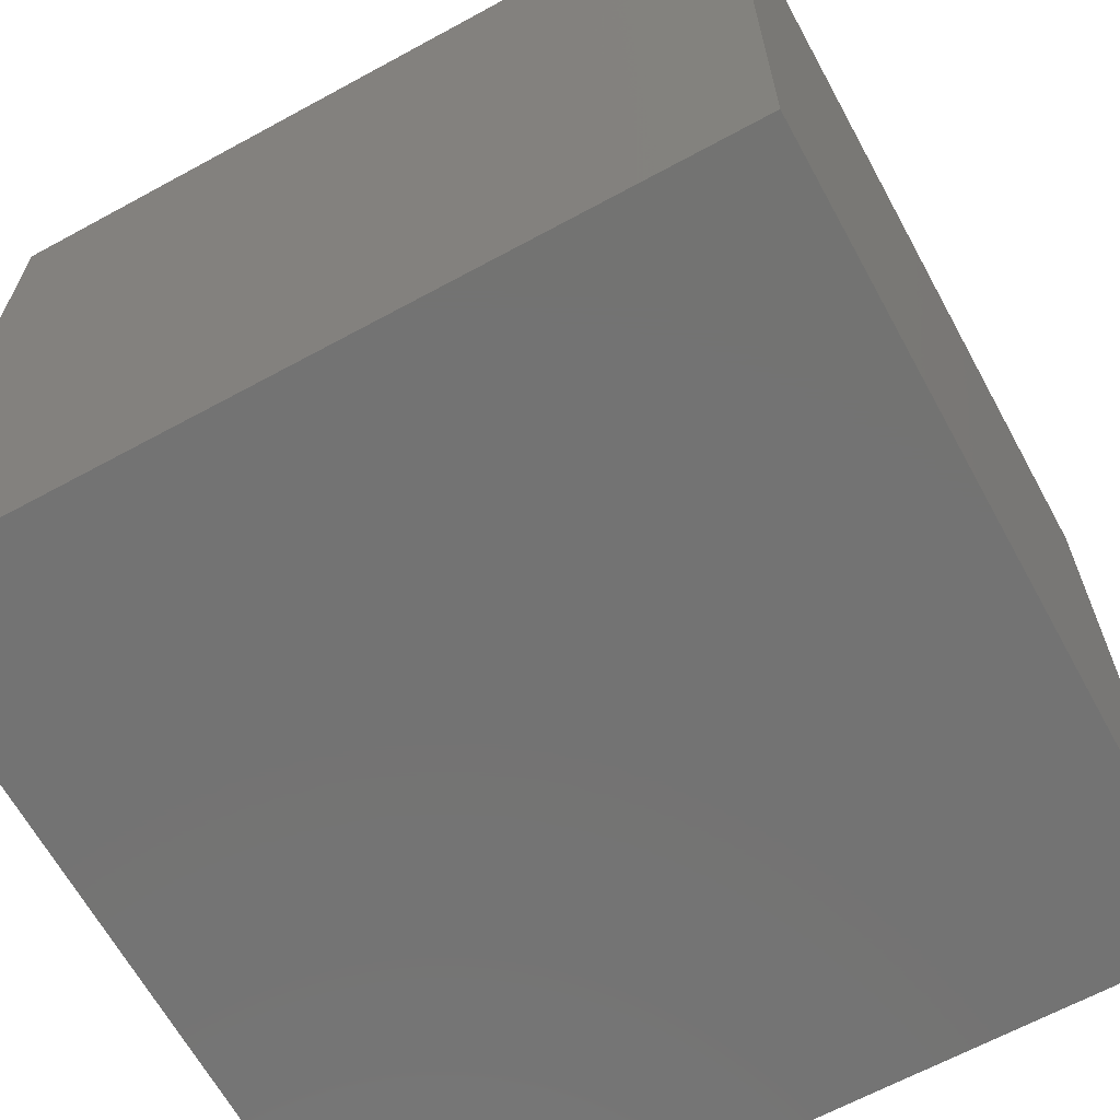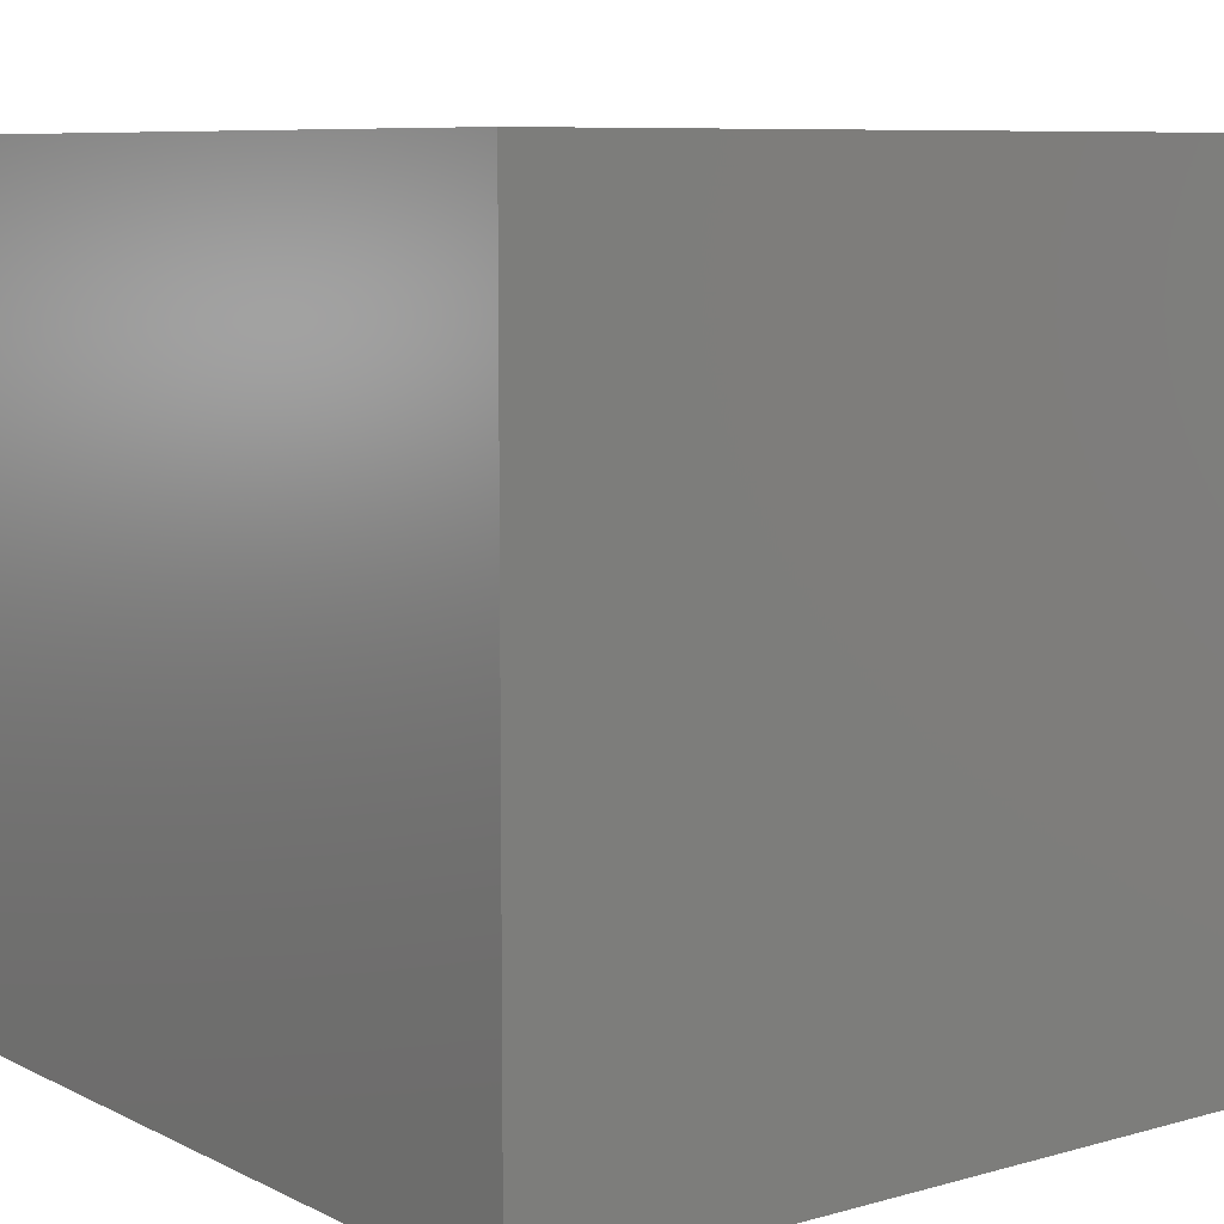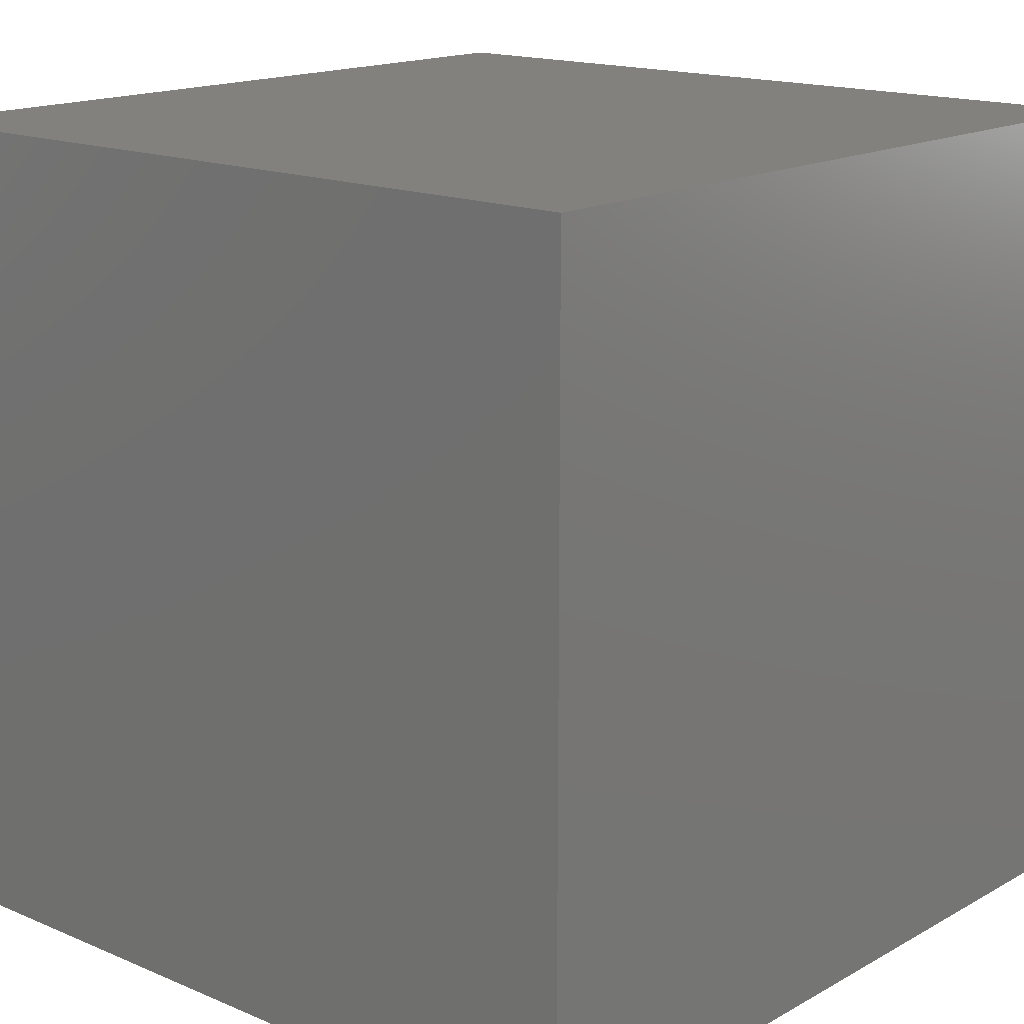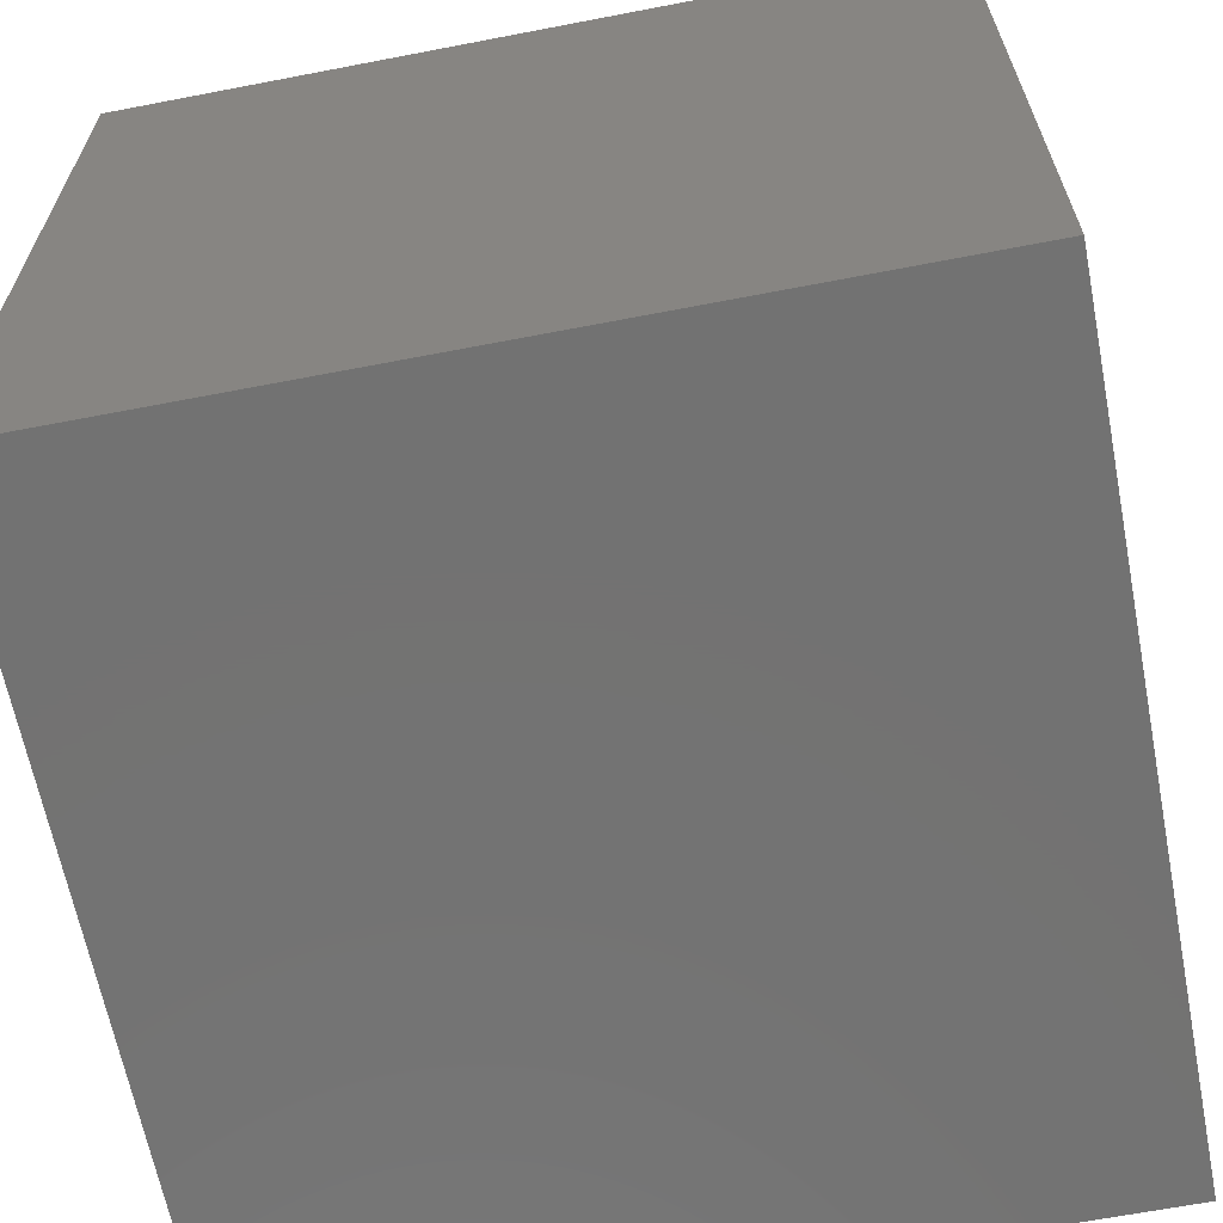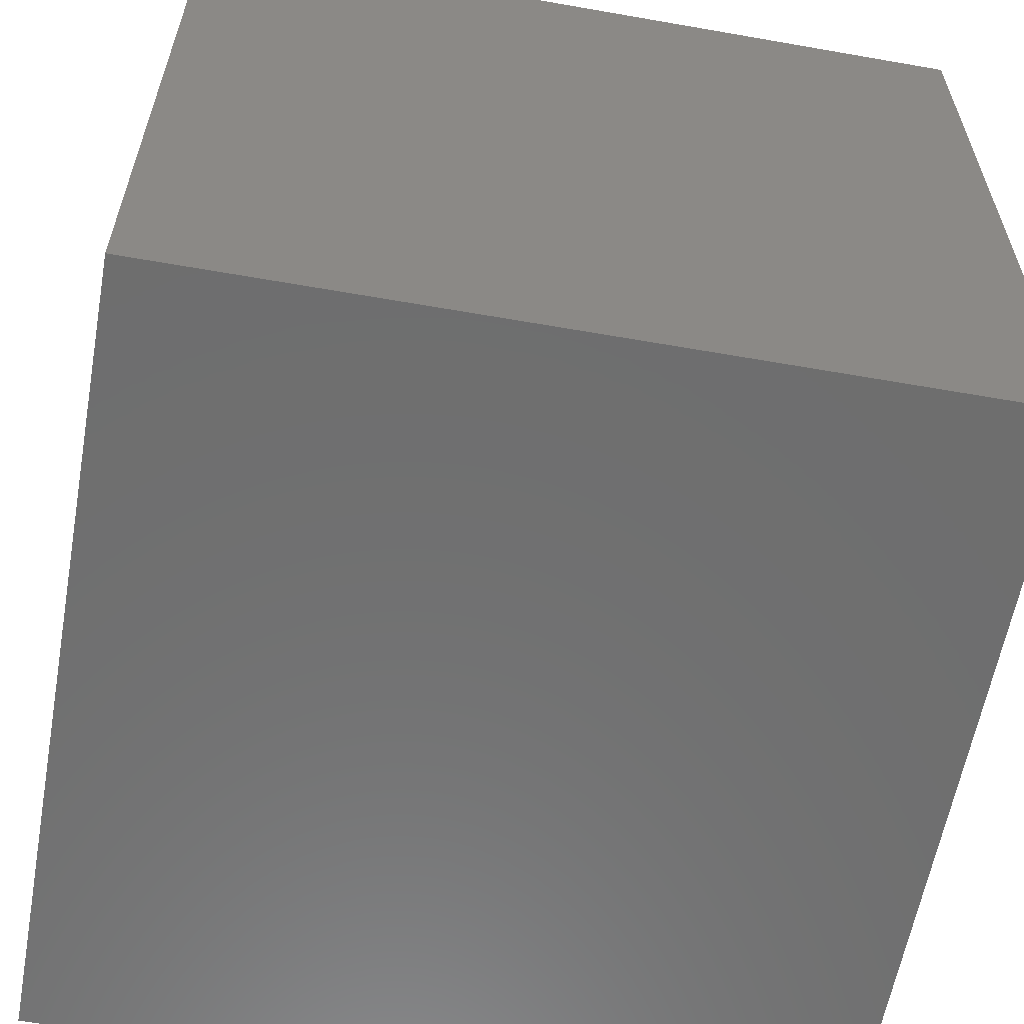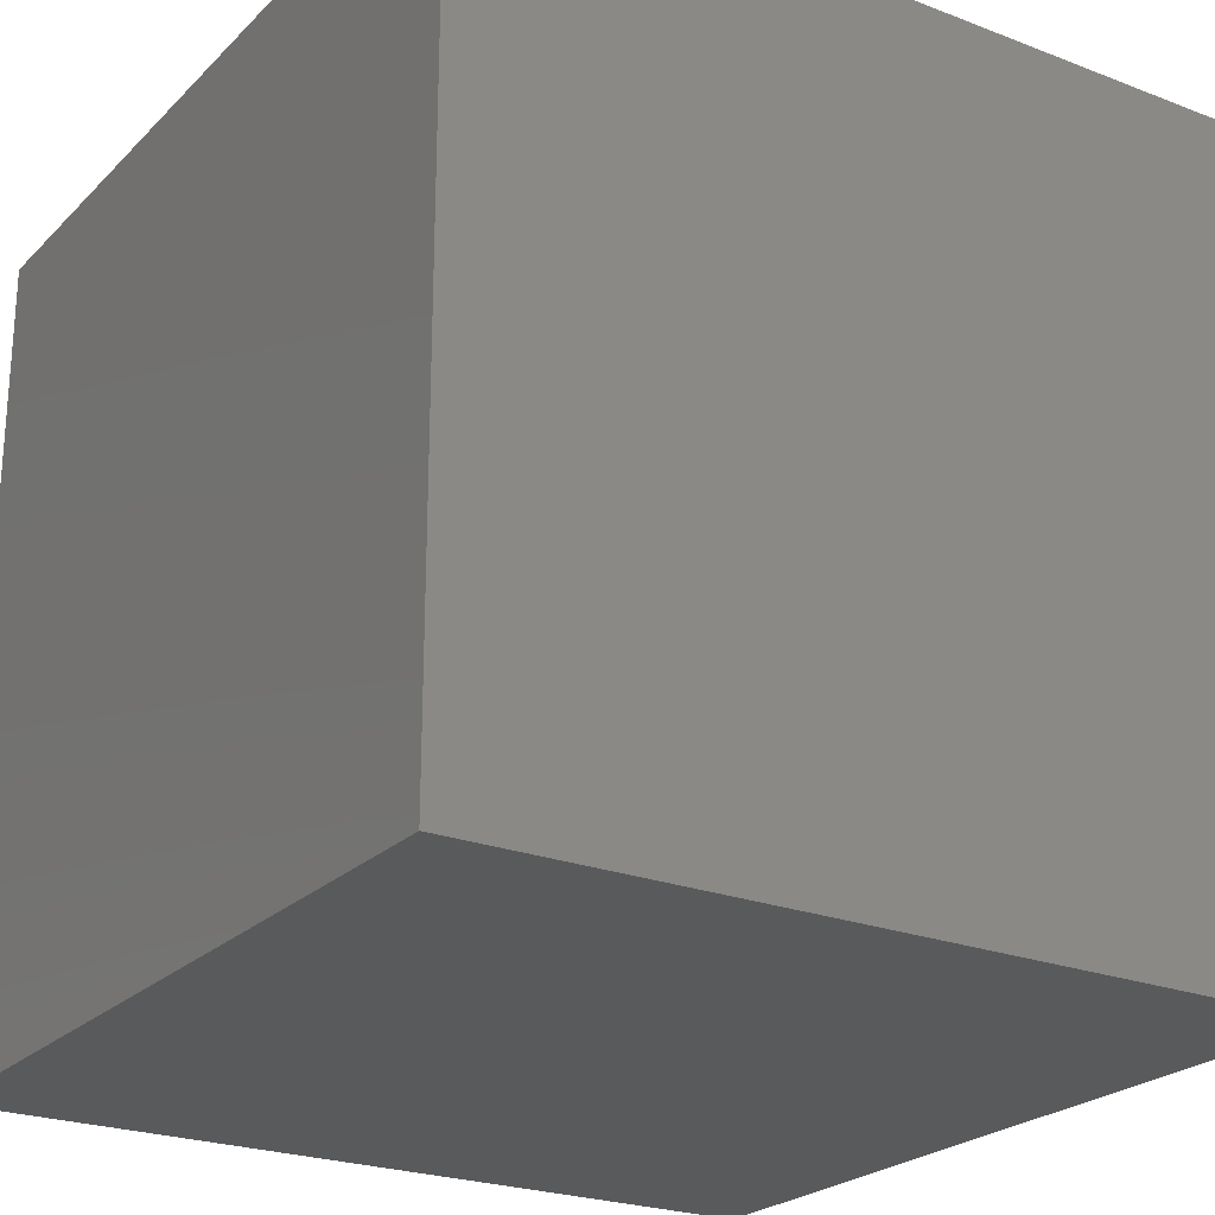
<metadata>
{"format":"stl","ext":"stl","renderer":"f3d","projection":"perspective","resolution":1024,"background":"white","views":[{"elev":-65.2,"azim":28.7,"up":"+Z"},{"elev":8.1,"azim":142.6,"up":"+Z"},{"elev":16.0,"azim":131.2,"up":"+Z"},{"elev":-64.6,"azim":-169.0,"up":"+Y"},{"elev":-60.3,"azim":-10.2,"up":"+Y"},{"elev":-23.8,"azim":57.3,"up":"+Z"}]}
</metadata>
<code>
# stl→obj: 8 verts, 12 faces
v 5 7 -1
v 4 7 -1
v 5 6 -1
v 4 6 -1
v 5 6 -2
v 4 6 -2
v 5 7 -2
v 4 7 -2
f 1 2 3
f 3 2 4
f 5 6 7
f 7 6 8
f 4 6 3
f 3 6 5
f 2 8 4
f 4 8 6
f 1 7 2
f 2 7 8
f 3 5 1
f 1 5 7

</code>
